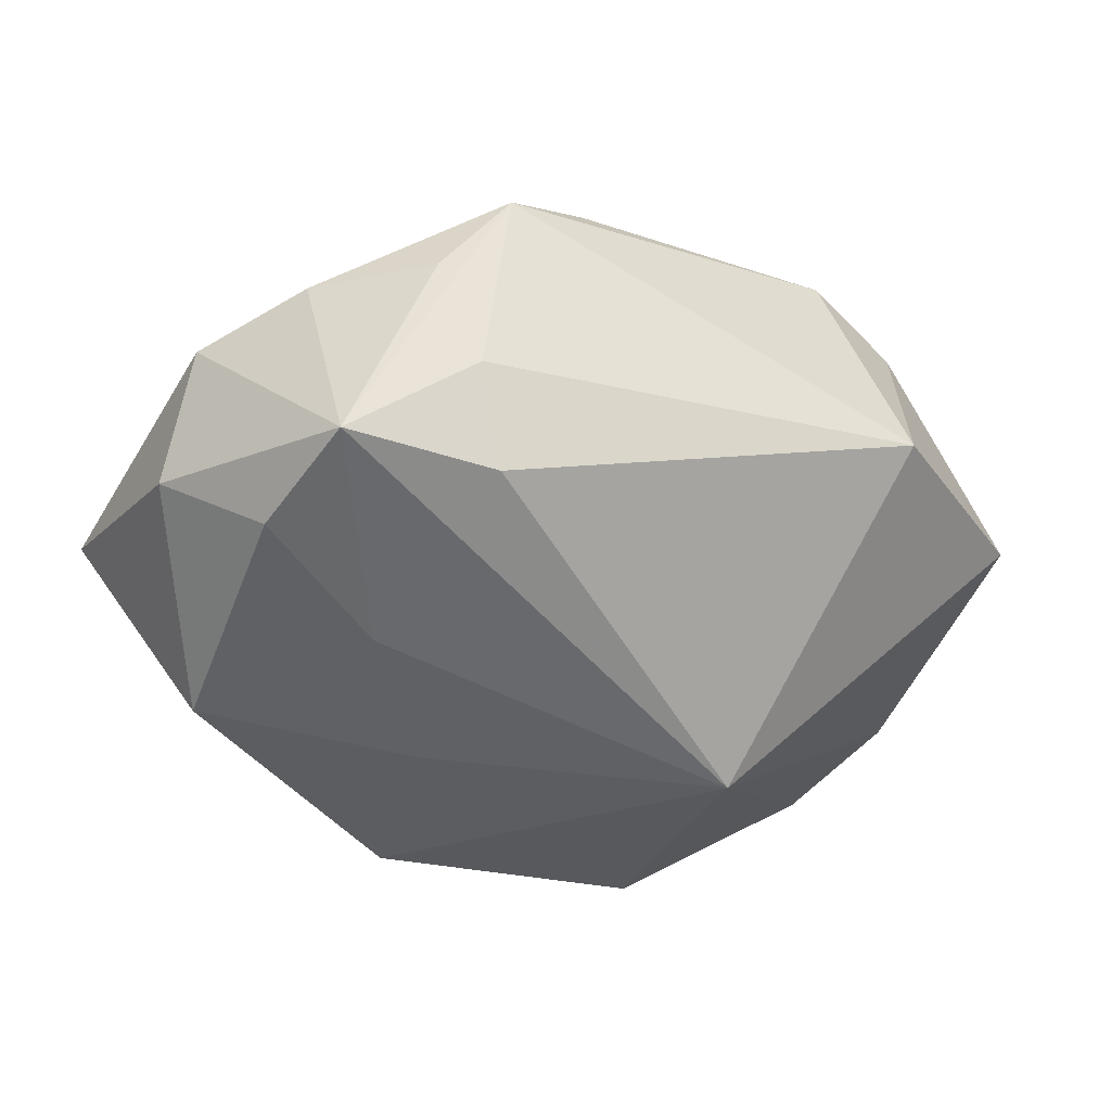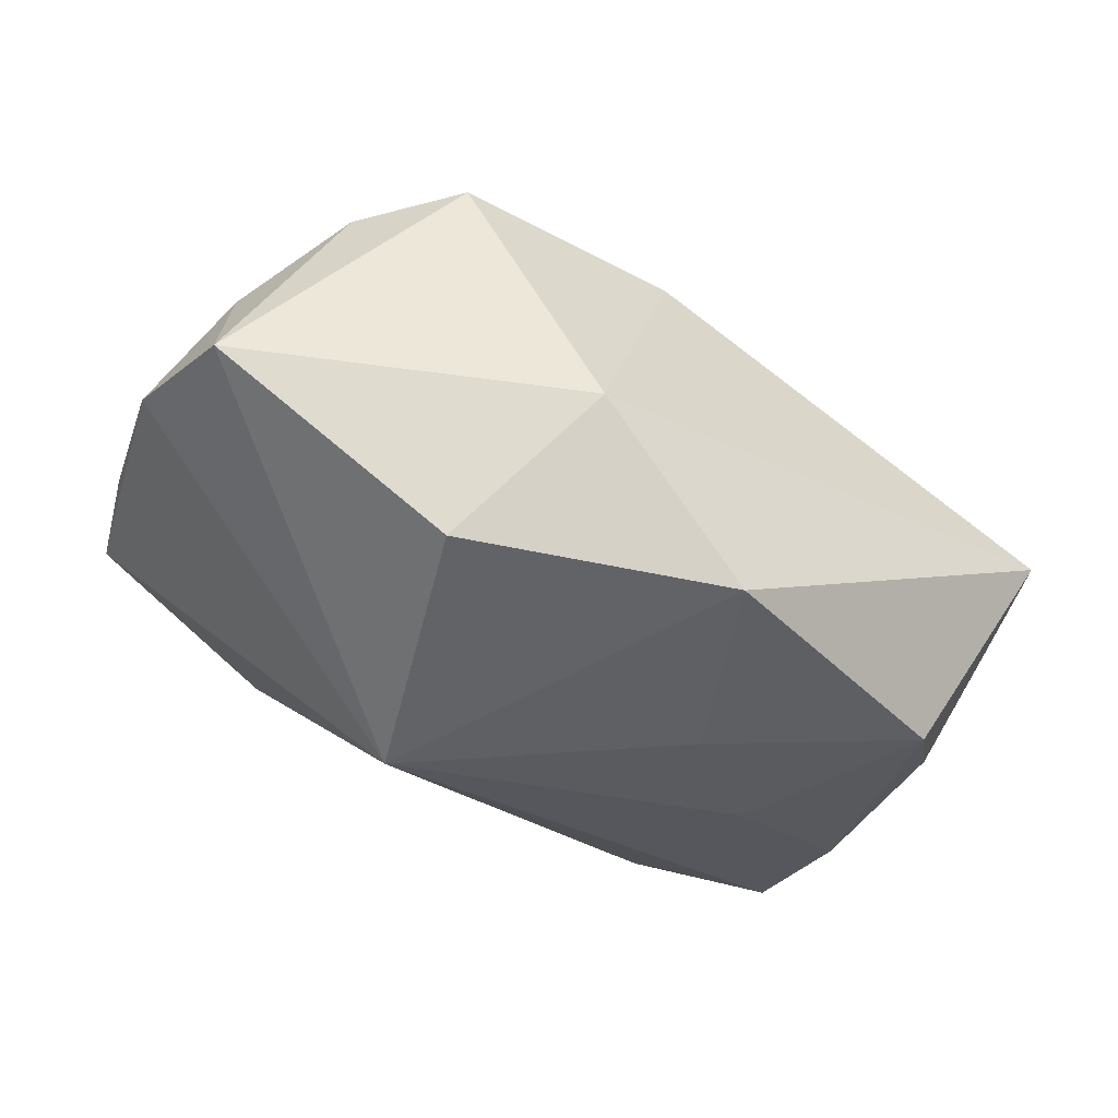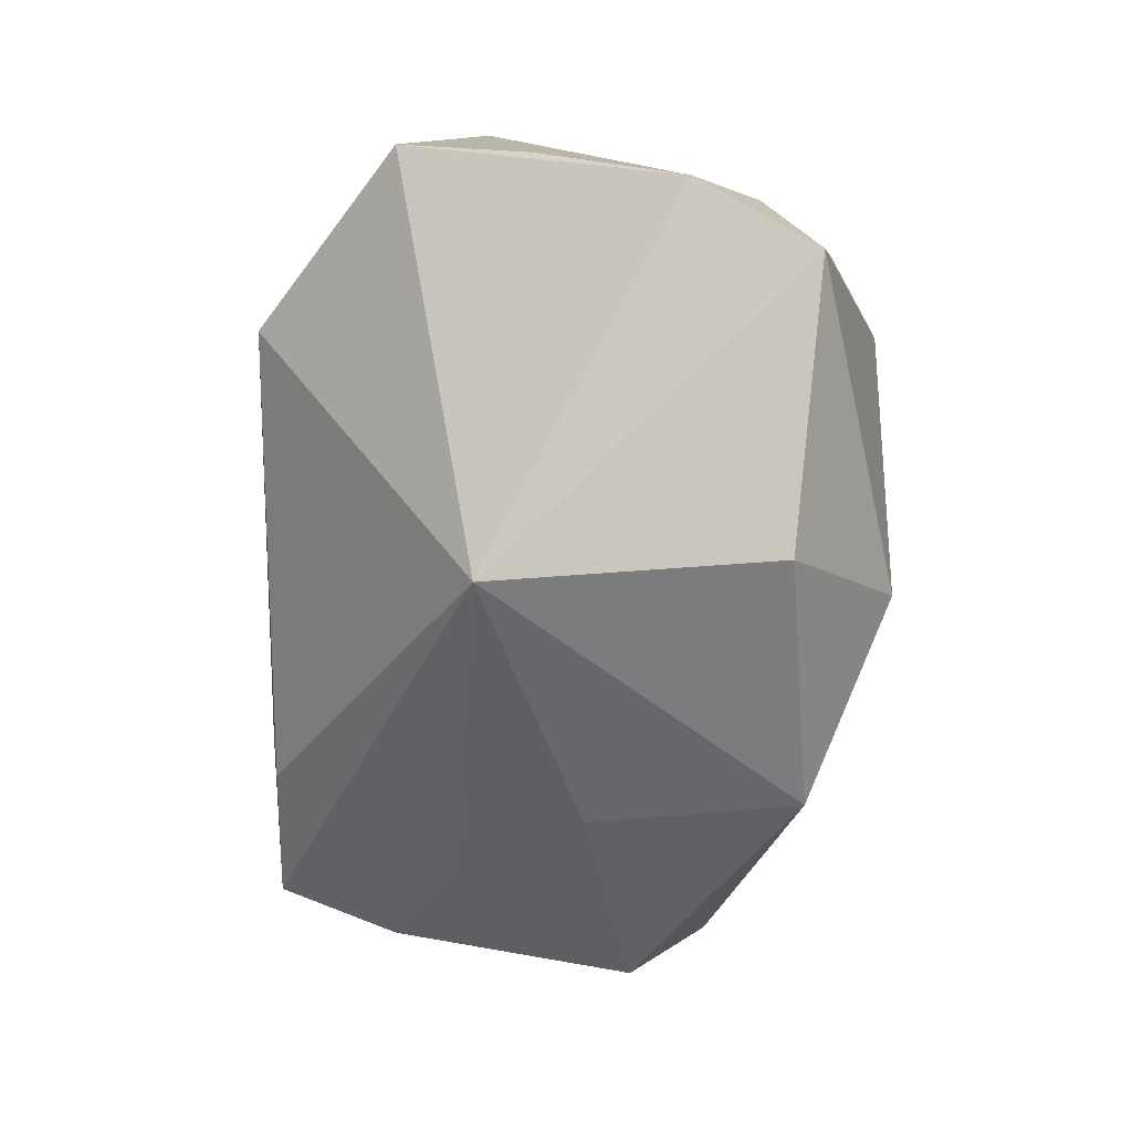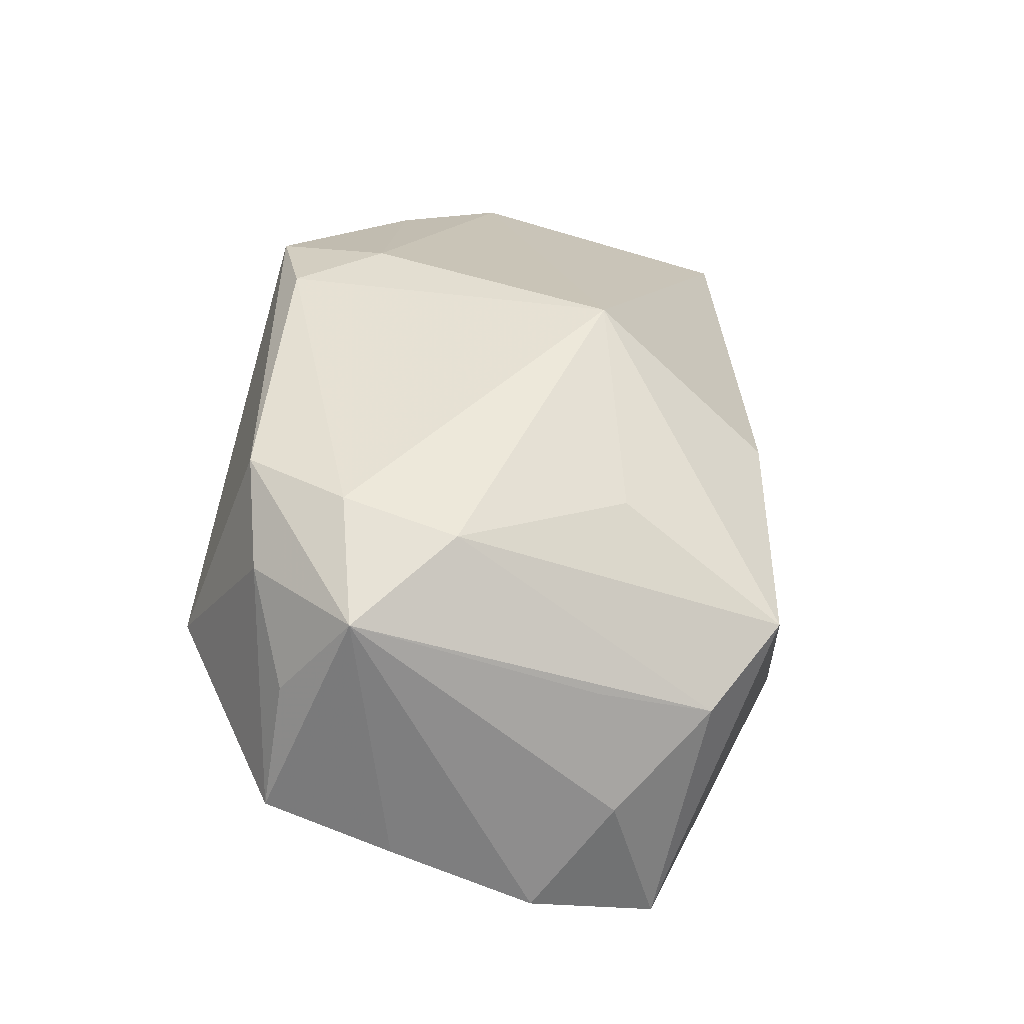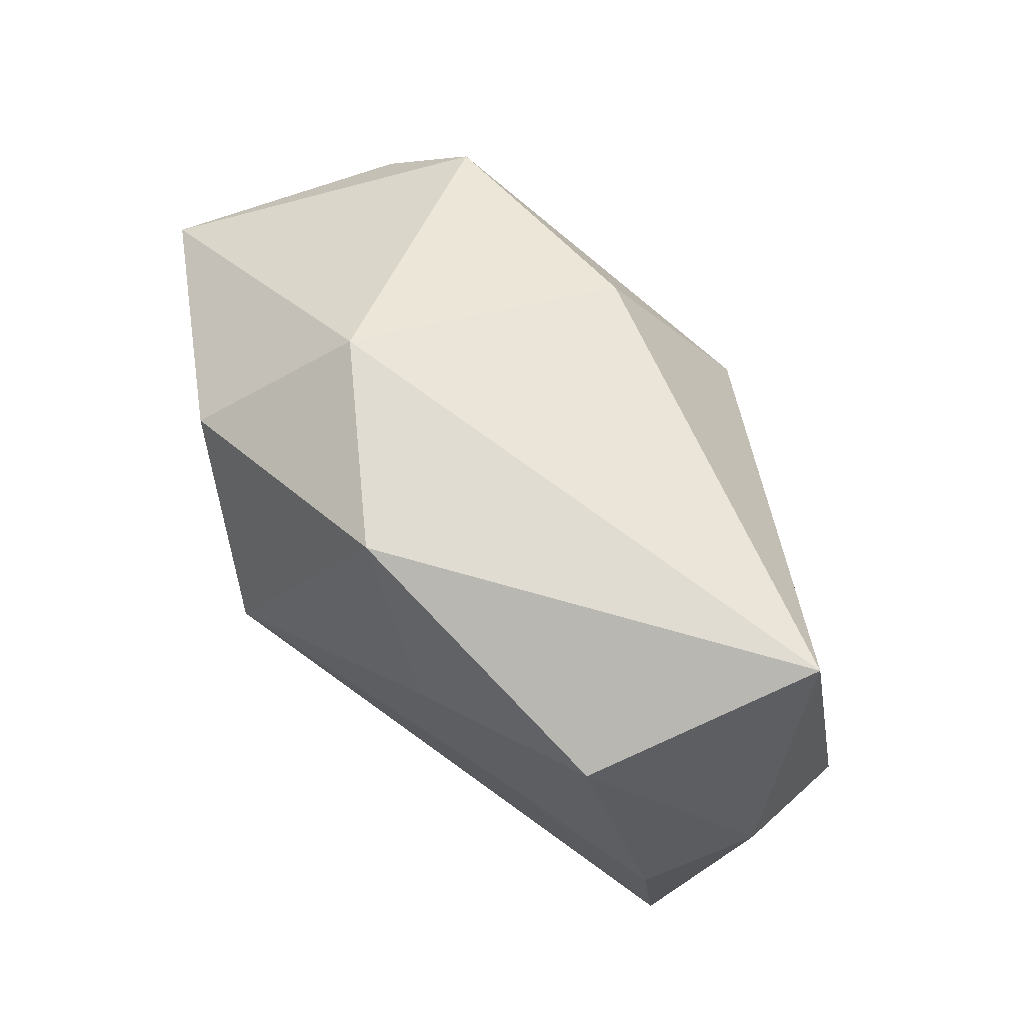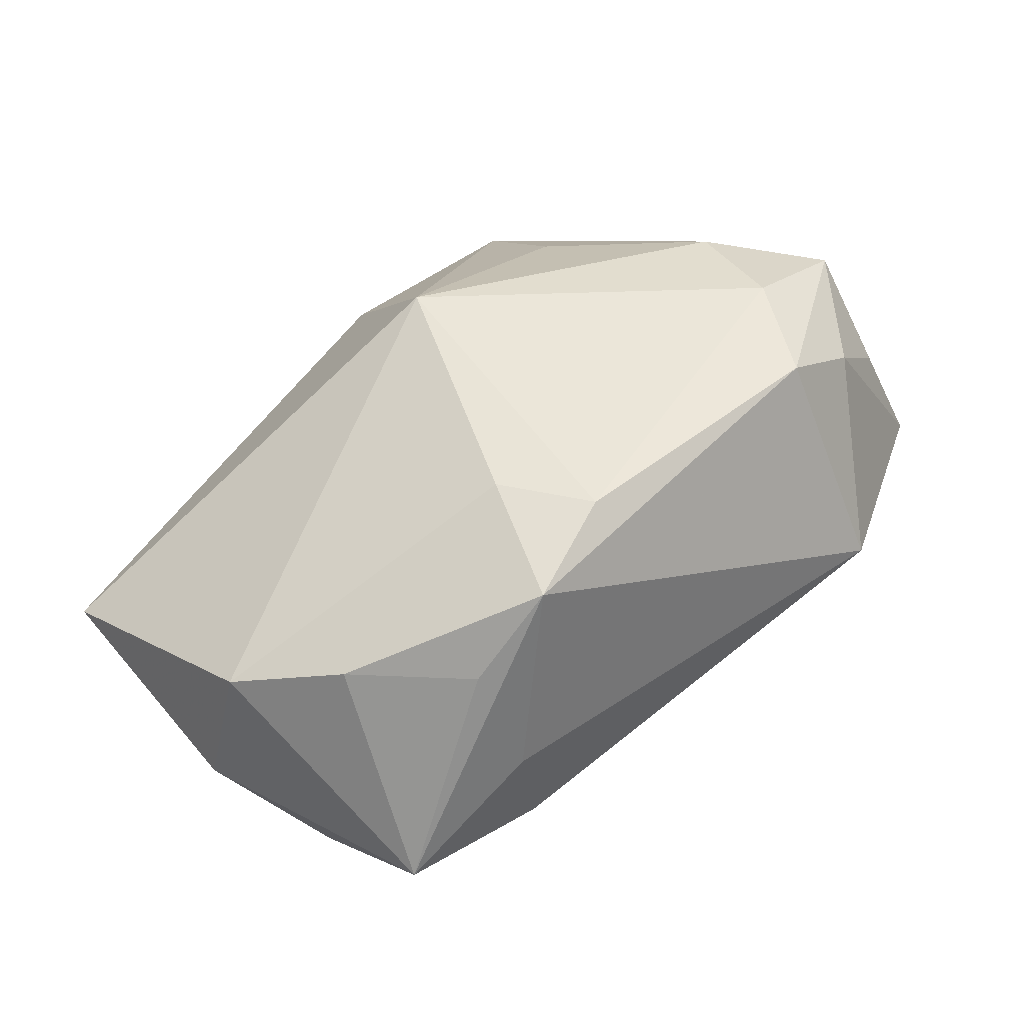
<metadata>
{"format":"obj","ext":"obj","renderer":"f3d","projection":"perspective","resolution":1024,"background":"white","views":[{"elev":-29.5,"azim":-26.0,"up":"+Z"},{"elev":-51.0,"azim":159.7,"up":"+Z"},{"elev":-58.7,"azim":88.0,"up":"+Z"},{"elev":48.7,"azim":99.7,"up":"+Z"},{"elev":48.3,"azim":-132.0,"up":"+Y"},{"elev":40.1,"azim":-37.7,"up":"+Z"}]}
</metadata>
<code>
v -0.009457 -0.02202 0.02051
v -0.03174 -0.02502 -0.009193
v -0.0389 -0.008208 0.005947
v -0.00927 0.0207 -0.02379
v -0.0404 -0.005973 -0.006171
v 0.03269 -0.014 0.01231
v 0.02619 0.02276 0.008668
v 0.01584 -0.01998 0.02215
v -0.03377 -0.01421 -0.01263
v -0.01834 -0.02513 -0.009561
v 0.01741 0.02775 0.01089
v -0.01324 0.002421 -0.02187
v 0.02022 -0.02684 0.002482
v 0.01459 0.01777 -0.02379
v -0.03227 -0.01641 0.009286
v -0.01462 -0.01474 0.02032
v -0.04135 0.01546 -0.001634
v 0.01168 -0.007311 -0.02379
v 0.03161 -0.007605 0.02102
v -0.02189 -0.008281 -0.01751
v -0.02372 -0.02408 0.009517
v 0.03882 -0.003582 -0.001334
v 0.03375 0.01549 0.002509
v 0.0284 0.01317 0.01192
v 0.0223 -0.0002136 0.02311
v 0.03523 0.01954 -0.01052
v -0.03209 0.007298 -0.0193
v -0.002491 0.02397 0.01164
v 0.02034 -0.01047 0.02396
v -0.01782 -0.02544 0.01687
v 0.02466 -0.01779 0.01815
v 0.01292 0.01307 0.01944
v 0.03784 -0.01492 0.00198
v -0.006416 0.008183 0.02398
v 0.005097 0.02775 -0.01334
v -0.02067 -0.0264 -0.0006585
v 0.03914 0.009019 -0.005991
f 3 17 5
f 5 2 3
f 34 17 3
f 5 17 27
f 28 17 34
f 35 17 28
f 14 26 18
f 35 26 14
f 30 8 1
f 29 8 19
f 34 1 29
f 29 1 8
f 15 3 2
f 4 17 35
f 4 27 17
f 35 14 4
f 4 14 18
f 18 2 20
f 9 2 5
f 5 27 9
f 9 20 2
f 27 20 9
f 11 26 35
f 35 28 11
f 34 32 11
f 11 28 34
f 19 8 31
f 18 33 13
f 13 8 30
f 13 31 8
f 33 31 13
f 26 23 37
f 18 26 37
f 37 33 18
f 37 23 19
f 16 1 34
f 30 1 16
f 34 3 16
f 16 15 30
f 3 15 16
f 25 29 19
f 25 32 34
f 34 29 25
f 25 11 32
f 21 2 30
f 30 15 21
f 21 15 2
f 18 20 12
f 12 20 27
f 12 4 18
f 27 4 12
f 7 23 26
f 26 11 7
f 7 25 19
f 11 25 7
f 6 33 19
f 19 31 6
f 6 31 33
f 10 2 18
f 18 13 10
f 30 2 36
f 36 13 30
f 2 10 36
f 36 10 13
f 19 33 22
f 22 37 19
f 33 37 22
f 19 23 24
f 24 7 19
f 23 7 24

</code>
